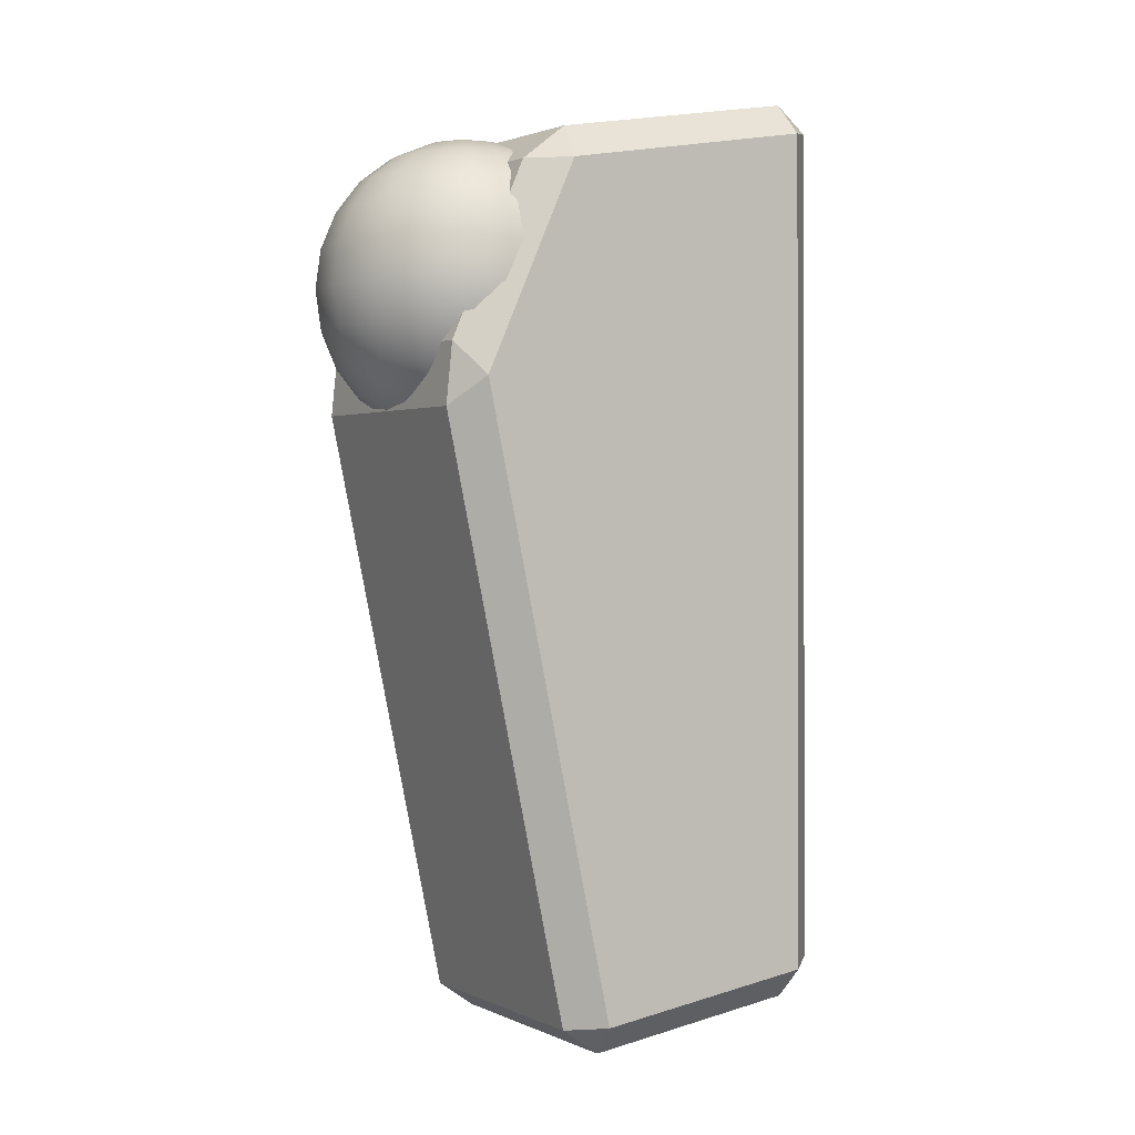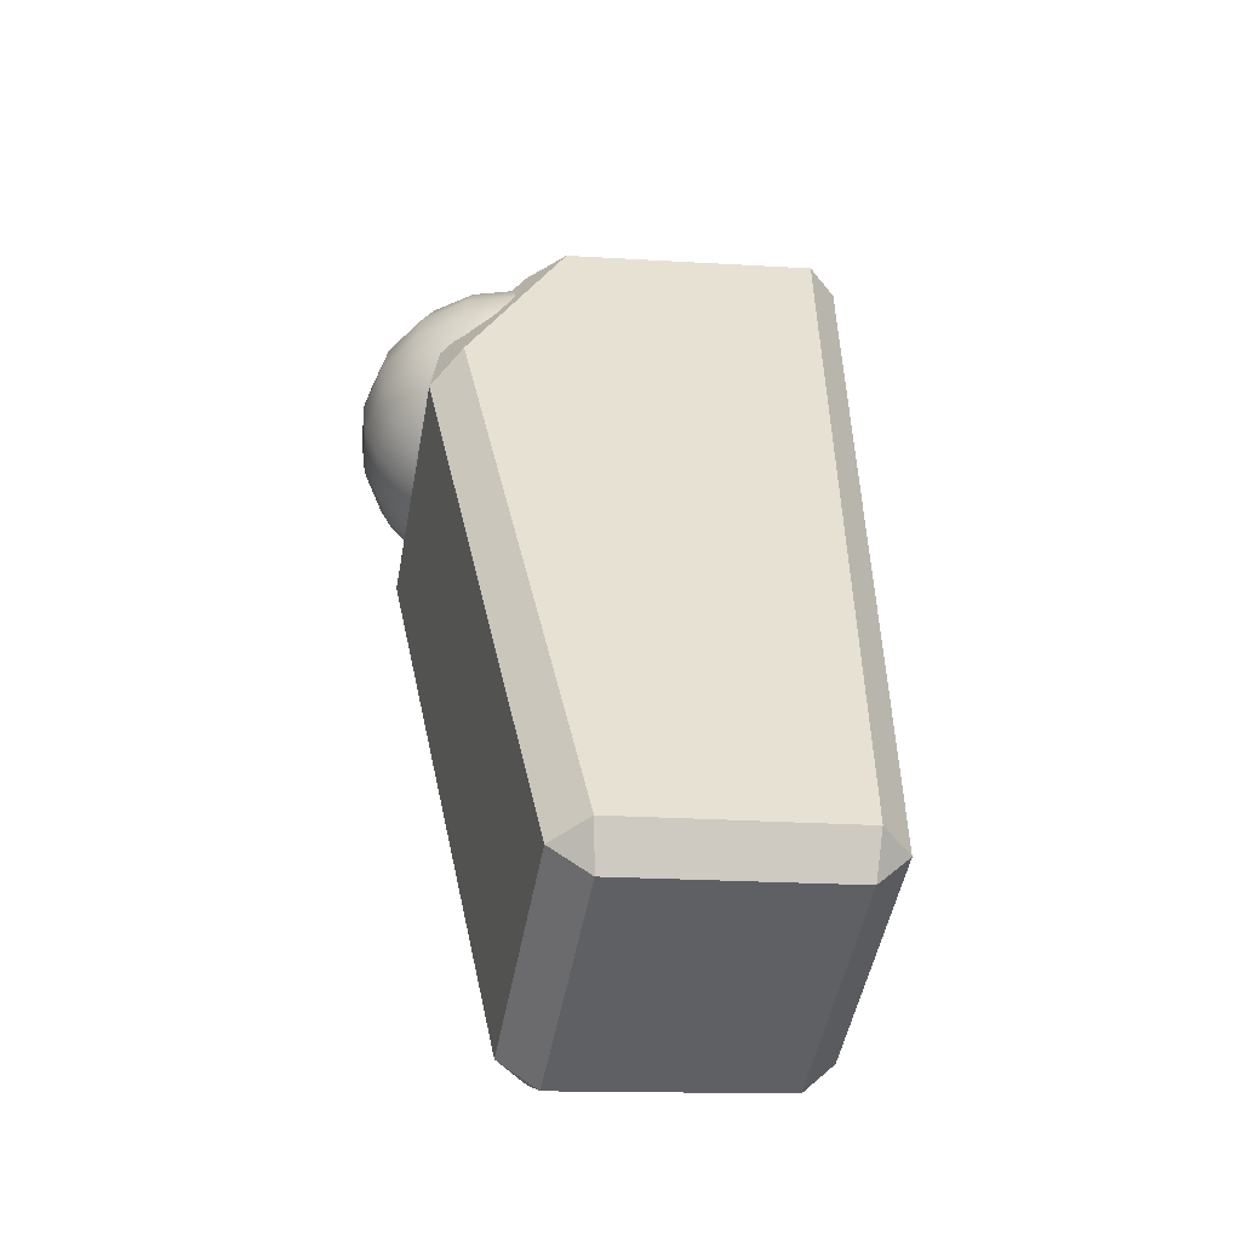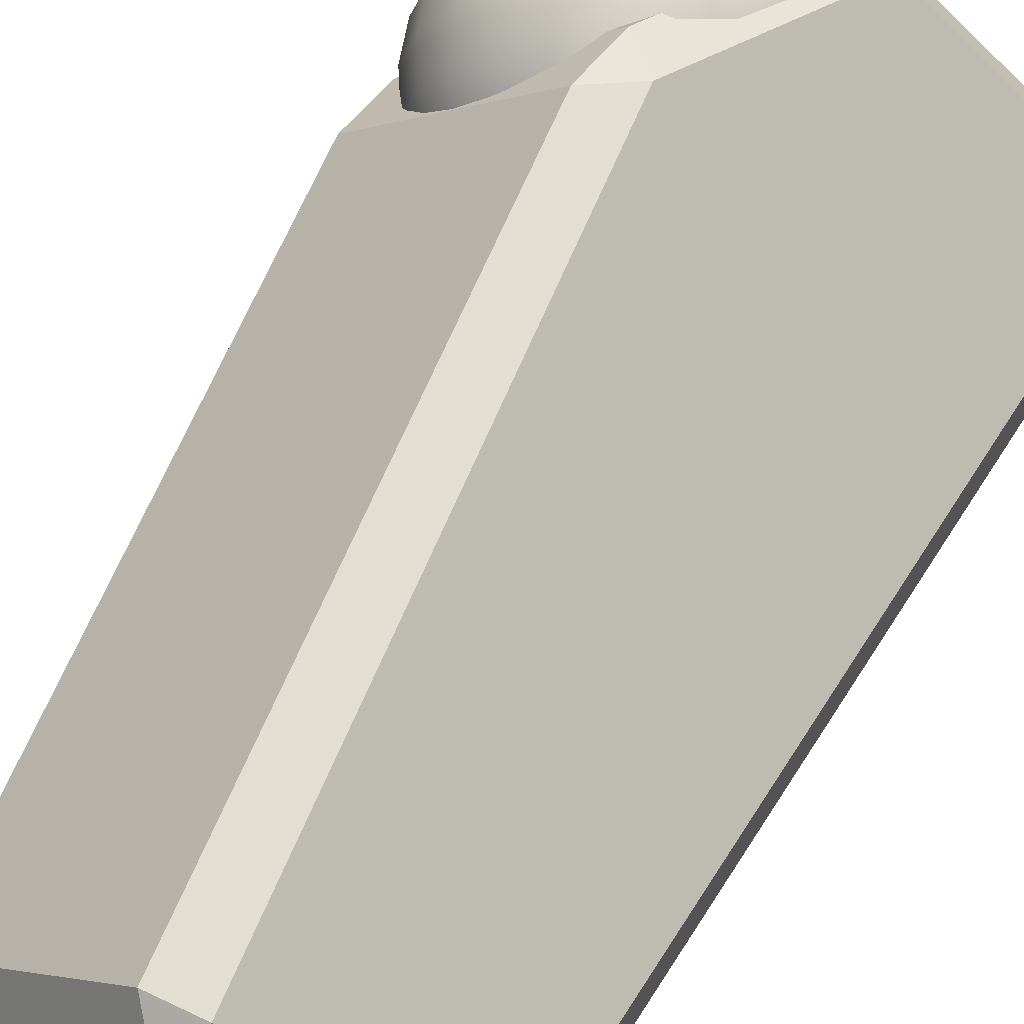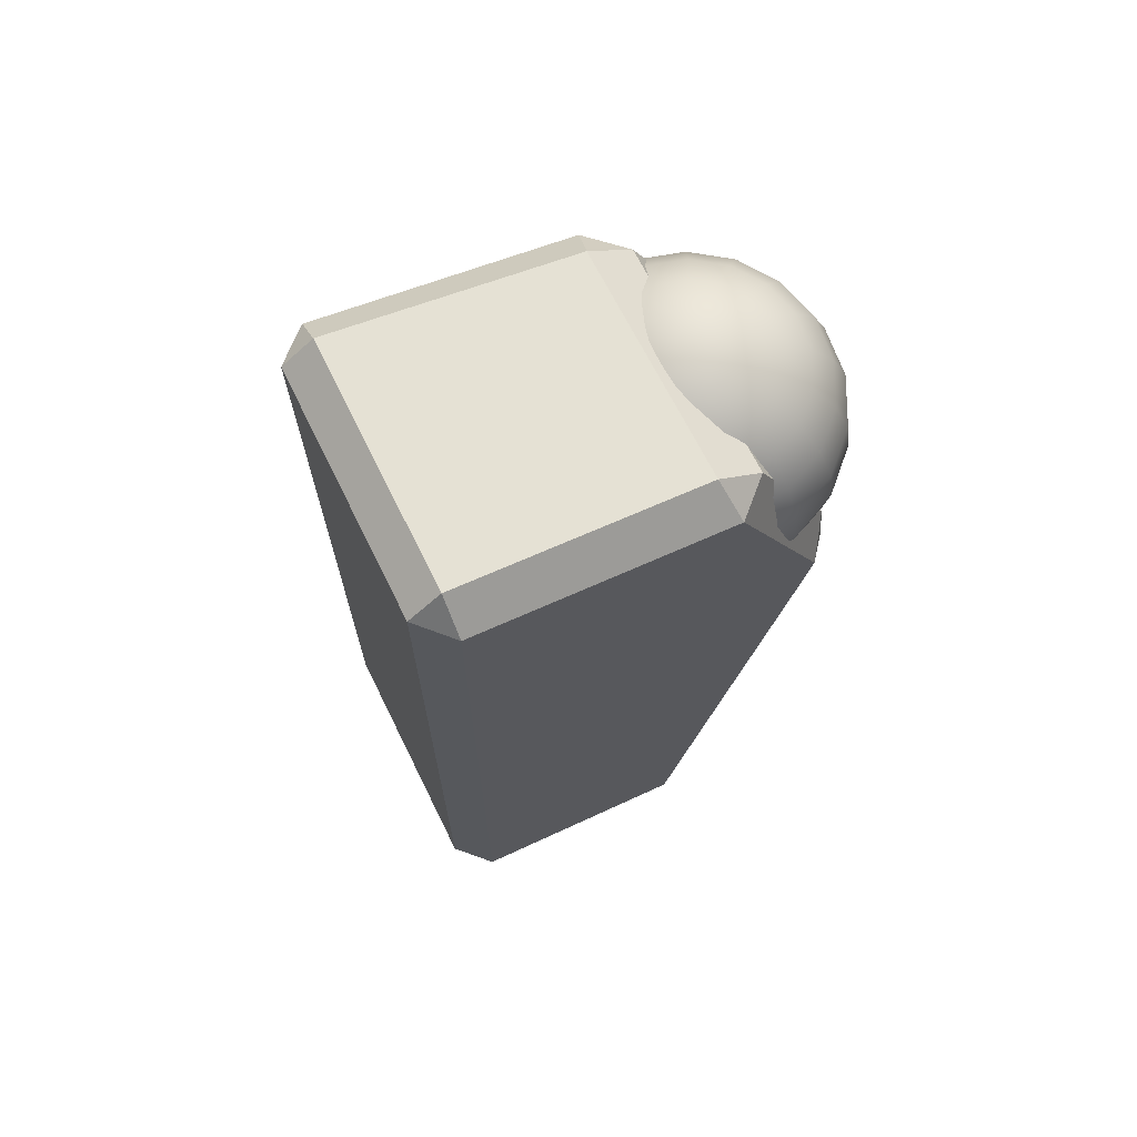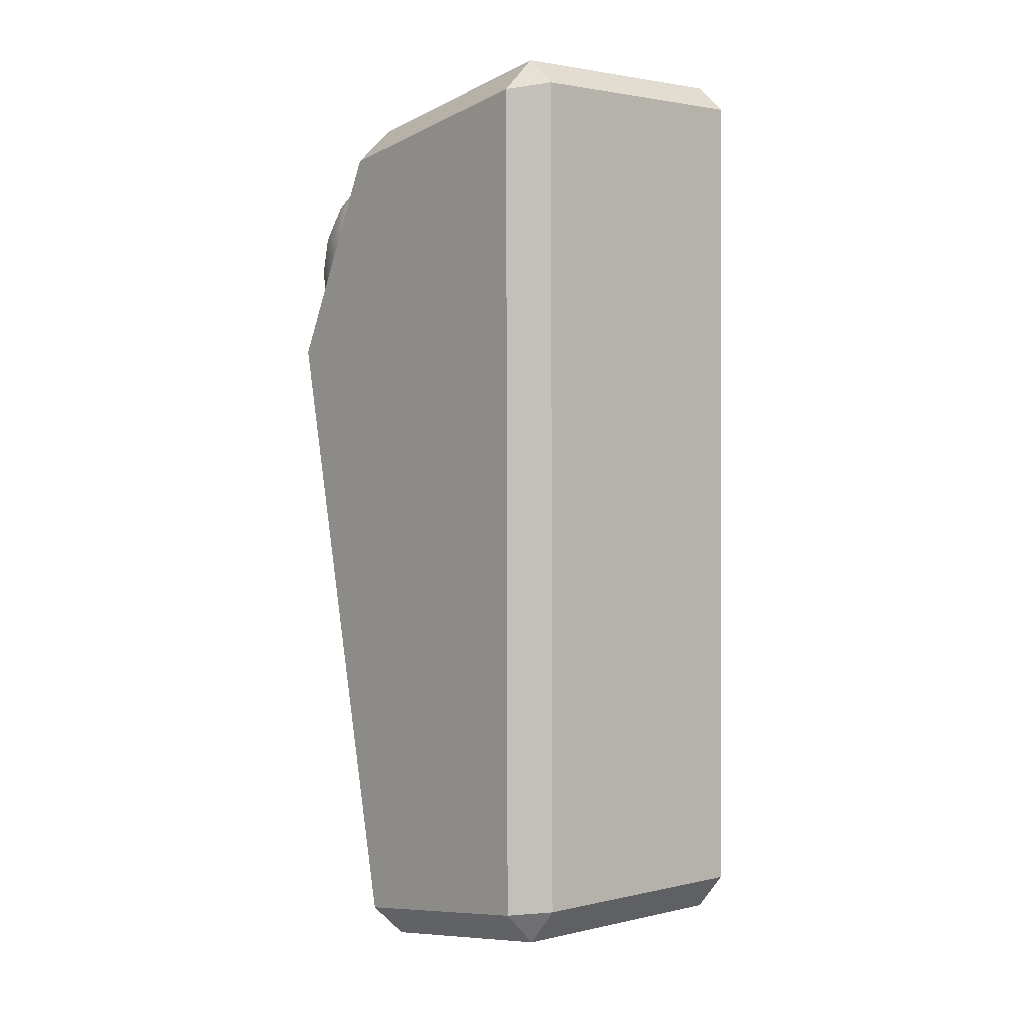
<metadata>
{"format":"obj","ext":"obj","renderer":"f3d","projection":"perspective","resolution":1024,"background":"white","views":[{"elev":1.4,"azim":14.7,"up":"+Y"},{"elev":-51.1,"azim":35.6,"up":"+Y"},{"elev":58.7,"azim":31.9,"up":"+Z"},{"elev":70.4,"azim":-160.1,"up":"+Y"},{"elev":2.0,"azim":95.4,"up":"+Y"}]}
</metadata>
<code>
o Foot+X+Y
v -0.08169 -0.03967 0.04688
v 0.01201 -0.02047 -0.0509
v 0.123 -0.02047 0.05546
v 0.02932 -0.03967 0.1532
v -0.03905 0.3815 0.2215
v -0.007807 0.4893 0.1836
v -0.1144 0.4911 0.08321
v -0.1481 0.3815 0.1174
v 0.1367 0.002333 0.04122
v 0.02566 0.002333 -0.06514
v 0.02419 0.5199 -0.06362
v 0.1352 0.5199 0.04275
v -0.09529 0.5125 0.06316
v 0.01163 0.5108 0.1634
v 0.121 0.5365 0.05658
v 0.01058 0.5368 -0.04918
v 0.04089 -0.02005 0.17
v 0.1373 -0.000312 0.06949
v 0.1353 0.5162 0.07055
v 0.02275 0.4893 0.182
v -0.01612 0.361 0.2261
v -0.1536 0.361 0.09426
v -0.114 0.4917 0.05357
v -0.003956 0.5166 -0.06291
v -0.002615 -0.000312 -0.06455
v -0.09892 -0.02005 0.03601
v 0.01272 -0.0229 0.1705
v -0.04147 0.3438 0.225
v -0.1509 0.3436 0.1201
v -0.0982 -0.0229 0.06416
v -0.05941 0.51 0.1301
v -0.05941 0.5068 0.1064
v -0.06752 0.5068 0.1078
v -0.05129 0.5068 0.1524
v -0.04413 0.5068 0.1483
v 0.000197 0.4173 0.201
v -0.02775 0.4173 0.2171
v -0.001861 0.3933 0.1986
v 0.02081 0.4173 0.08381
v 0.03188 0.4173 0.114
v 0.01804 0.3933 0.08541
v -0.01934 0.3371 0.107
v -0.01381 0.3371 0.1221
v -0.03885 0.3278 0.1183
v -0.0436 0.3371 0.08671
v -0.02965 0.3371 0.09469
v -0.0513 0.3278 0.1078
v -0.05941 0.3278 0.1064
v -0.05941 0.3371 0.08387
v -0.05941 0.3245 0.1301
v -0.04414 0.3278 0.1119
v -0.03601 0.3278 0.126
v -0.02775 0.4173 0.04319
v 0.000171 0.4173 0.05918
v -0.02885 0.3933 0.0462
v -0.032 0.3709 0.05485
v -0.007817 0.3709 0.06869
v -0.037 0.3518 0.06859
v -0.05941 0.3518 0.06457
v -0.05941 0.3709 0.04994
v -0.01723 0.3518 0.0799
v -0.05941 0.3933 0.04072
v -0.05941 0.4173 0.03752
v -0.001886 0.3933 0.06163
v -0.002623 0.3518 0.09734
v 0.01005 0.3709 0.09002
v 0.01964 0.3709 0.1162
v 0.005213 0.3518 0.1187
v 0.02873 0.3933 0.1146
v -0.04413 0.3278 0.1483
v -0.02964 0.3371 0.1655
v -0.04359 0.3371 0.1735
v -0.03601 0.3278 0.1342
v -0.01381 0.3371 0.1381
v -0.01934 0.3371 0.1532
v -0.03885 0.3278 0.142
v -0.05129 0.3278 0.1524
v 0.03188 0.4173 0.1462
v 0.02082 0.4173 0.1764
v 0.02873 0.3933 0.1456
v 0.005218 0.3518 0.1415
v 0.01964 0.3709 0.144
v 0.01006 0.3709 0.1702
v -0.002614 0.3518 0.1629
v 0.01805 0.3933 0.1748
v -0.01721 0.3518 0.1803
v -0.007794 0.3709 0.1915
v -0.03199 0.3709 0.2054
v -0.037 0.3518 0.1917
v -0.02884 0.3933 0.2141
v -0.03601 0.5068 0.126
v -0.03885 0.5068 0.1183
v 0.01005 0.4636 0.09002
v 0.01964 0.4636 0.1162
v 0.01804 0.4412 0.08541
v -0.032 0.4636 0.05485
v -0.007817 0.4636 0.06869
v -0.02885 0.4412 0.0462
v -0.05941 0.4412 0.04072
v -0.05941 0.4636 0.04994
v -0.001886 0.4412 0.06163
v 0.02873 0.4412 0.1146
v -0.04414 0.5068 0.1119
v -0.0513 0.5068 0.1078
v -0.0436 0.4974 0.08671
v -0.02965 0.4974 0.09469
v -0.037 0.4828 0.06859
v -0.05941 0.4828 0.06457
v -0.05941 0.4974 0.08387
v -0.01723 0.4828 0.0799
v -0.002623 0.4828 0.09734
v -0.01934 0.4974 0.107
v -0.01381 0.4974 0.1221
v 0.005213 0.4828 0.1187
v -0.001861 0.4412 0.1986
v -0.007794 0.4636 0.1915
v -0.03199 0.4636 0.2054
v 0.02873 0.4412 0.1456
v 0.01964 0.4636 0.144
v 0.01006 0.4636 0.1702
v 0.01805 0.4412 0.1748
v -0.02884 0.4412 0.2141
v -0.03885 0.5068 0.142
v -0.03601 0.5068 0.1342
v 0.005218 0.4828 0.1415
v -0.01381 0.4974 0.1381
v -0.01934 0.4974 0.1532
v -0.002614 0.4828 0.1629
v -0.01721 0.4828 0.1803
v -0.02964 0.4974 0.1655
v -0.04359 0.4974 0.1735
v -0.037 0.4828 0.1917
v -0.08997 0.3933 0.0462
v -0.09106 0.4173 0.04319
v -0.119 0.4173 0.201
v -0.1396 0.4173 0.1764
v -0.117 0.3933 0.1986
v -0.07469 0.3278 0.1483
v -0.08918 0.3371 0.1655
v -0.09948 0.3371 0.1532
v -0.05941 0.3278 0.1539
v -0.05941 0.3371 0.1764
v -0.07522 0.3371 0.1735
v -0.06752 0.3278 0.1524
v -0.07997 0.3278 0.142
v -0.05941 0.4173 0.2227
v -0.09107 0.4173 0.2171
v -0.05941 0.3933 0.2195
v -0.05941 0.3709 0.2103
v -0.08682 0.3709 0.2054
v -0.05941 0.3518 0.1957
v -0.08182 0.3518 0.1917
v -0.08998 0.3933 0.2141
v -0.1016 0.3518 0.1803
v -0.111 0.3709 0.1915
v -0.1289 0.3709 0.1702
v -0.1162 0.3518 0.1629
v -0.1369 0.3933 0.1748
v -0.1507 0.4173 0.1462
v -0.1507 0.4173 0.114
v -0.1475 0.3933 0.1456
v -0.08281 0.3278 0.1342
v -0.105 0.3371 0.1381
v -0.105 0.3371 0.1221
v -0.0828 0.3278 0.126
v -0.1385 0.3709 0.144
v -0.1385 0.3709 0.1162
v -0.124 0.3518 0.1415
v -0.124 0.3518 0.1187
v -0.1475 0.3933 0.1146
v -0.06752 0.3278 0.1078
v -0.07522 0.3371 0.08671
v -0.07997 0.3278 0.1183
v -0.09947 0.3371 0.107
v -0.08917 0.3371 0.09469
v -0.07468 0.3278 0.1119
v -0.1396 0.4173 0.08381
v -0.119 0.4173 0.05918
v -0.1369 0.3933 0.08541
v -0.1162 0.3518 0.09734
v -0.1289 0.3709 0.09002
v -0.111 0.3709 0.06869
v -0.1016 0.3518 0.0799
v -0.1169 0.3933 0.06163
v -0.08182 0.3518 0.06859
v -0.08682 0.3709 0.05485
v -0.07997 0.5068 0.142
v -0.07469 0.5068 0.1483
v -0.117 0.4412 0.1986
v -0.111 0.4636 0.1915
v -0.1289 0.4636 0.1702
v -0.05941 0.4412 0.2195
v -0.05941 0.4636 0.2103
v -0.08682 0.4636 0.2054
v -0.08998 0.4412 0.2141
v -0.1369 0.4412 0.1748
v -0.06752 0.5068 0.1524
v -0.05941 0.5068 0.1539
v -0.05941 0.4828 0.1957
v -0.05941 0.4974 0.1764
v -0.07522 0.4974 0.1735
v -0.08182 0.4828 0.1917
v -0.1016 0.4828 0.1803
v -0.08918 0.4974 0.1655
v -0.09948 0.4974 0.1532
v -0.1162 0.4828 0.1629
v -0.0828 0.5068 0.126
v -0.08281 0.5068 0.1342
v -0.1475 0.4412 0.1456
v -0.1385 0.4636 0.144
v -0.1385 0.4636 0.1162
v -0.1475 0.4412 0.1146
v -0.124 0.4828 0.1415
v -0.105 0.4974 0.1381
v -0.105 0.4974 0.1221
v -0.124 0.4828 0.1187
v -0.08997 0.4412 0.0462
v -0.08682 0.4636 0.05485
v -0.1369 0.4412 0.08541
v -0.1289 0.4636 0.09002
v -0.111 0.4636 0.06869
v -0.1169 0.4412 0.06163
v -0.07468 0.5068 0.1119
v -0.07997 0.5068 0.1183
v -0.1162 0.4828 0.09734
v -0.09947 0.4974 0.107
v -0.08917 0.4974 0.09469
v -0.1016 0.4828 0.0799
v -0.08182 0.4828 0.06859
v -0.07522 0.4974 0.08671
f 1 2 3 4
f 5 6 7 8
f 9 10 11 12
f 13 14 15 16
f 17 18 19 20 21
f 22 23 24 25 26
f 27 4 17
f 3 9 18
f 12 15 19
f 14 6 20
f 28 21 5
f 23 7 13
f 24 16 11
f 29 8 22
f 10 2 25
f 30 26 1
f 17 21 28 27
f 4 3 18 17
f 9 12 19 18
f 15 14 20 19
f 6 5 21 20
f 13 16 24 23
f 14 13 7 6
f 12 11 16 15
f 22 26 30 29
f 23 22 8 7
f 11 10 25 24
f 2 1 26 25
f 27 30 1 4
f 3 2 10 9
f 5 8 29 28
f 30 27 28 29
f 31 32 33
f 31 34 35
f 36 37 38
f 39 40 41
f 42 43 44
f 45 46 47
f 48 49 45
f 50 48 47
f 51 50 47
f 46 42 51
f 44 50 51
f 52 50 44
f 53 54 55
f 56 57 58
f 59 60 56
f 49 59 58
f 45 58 61
f 62 63 53
f 60 62 55
f 56 55 64
f 65 66 67
f 61 57 66
f 46 61 65
f 42 65 68
f 54 39 64
f 57 64 41
f 66 41 69
f 70 71 72
f 73 74 75
f 52 43 74
f 50 52 73
f 50 73 76
f 76 75 71
f 50 76 70
f 77 50 70
f 78 79 80
f 81 82 83
f 68 67 82
f 43 68 81
f 74 81 84
f 40 78 69
f 67 69 80
f 82 80 85
f 86 87 88
f 84 83 87
f 75 84 86
f 71 86 89
f 79 36 85
f 83 85 38
f 87 38 90
f 31 91 92
f 93 94 95
f 96 97 98
f 99 100 96
f 63 99 98
f 53 98 101
f 97 93 101
f 54 101 95
f 39 95 102
f 31 103 104
f 105 106 107
f 108 109 105
f 100 108 107
f 96 107 110
f 32 31 104
f 109 32 104
f 105 104 103
f 111 112 113
f 110 106 112
f 97 110 111
f 93 111 114
f 31 92 103
f 106 103 92
f 112 92 91
f 115 116 117
f 118 119 120
f 102 94 119
f 40 102 118
f 78 118 121
f 121 120 116
f 79 121 115
f 36 115 122
f 31 123 124
f 125 126 127
f 114 113 126
f 94 114 125
f 119 125 128
f 31 124 91
f 113 91 124
f 126 124 123
f 129 130 131
f 128 127 130
f 120 128 129
f 116 129 132
f 31 35 123
f 127 123 35
f 130 35 34
f 133 134 63
f 135 136 137
f 138 139 140
f 141 142 143
f 77 72 142
f 50 77 141
f 50 141 144
f 144 143 139
f 50 144 138
f 50 138 145
f 146 147 148
f 149 150 151
f 89 88 149
f 72 89 151
f 142 151 152
f 90 37 146
f 88 90 148
f 149 148 153
f 154 155 156
f 152 150 155
f 143 152 154
f 139 154 157
f 147 135 153
f 150 153 137
f 155 137 158
f 159 160 161
f 162 163 164
f 145 140 163
f 50 145 162
f 50 162 165
f 166 167 168
f 157 156 166
f 140 157 168
f 163 168 169
f 158 136 159
f 156 158 161
f 166 161 170
f 171 172 49
f 173 174 175
f 165 164 174
f 50 165 173
f 50 173 176
f 176 175 172
f 50 176 171
f 48 50 171
f 177 178 179
f 180 181 182
f 169 167 181
f 164 169 180
f 174 180 183
f 170 160 177
f 167 170 179
f 181 179 184
f 185 186 60
f 183 182 186
f 175 183 185
f 172 185 59
f 184 178 134
f 182 184 133
f 186 133 62
f 31 187 188
f 189 190 191
f 192 193 194
f 122 117 193
f 37 122 192
f 146 192 195
f 195 194 190
f 147 195 189
f 135 189 196
f 31 197 198
f 199 200 201
f 132 131 200
f 117 132 199
f 193 199 202
f 31 198 34
f 131 34 198
f 200 198 197
f 203 204 205
f 202 201 204
f 194 202 203
f 190 203 206
f 31 188 197
f 201 197 188
f 204 188 187
f 31 207 208
f 209 210 211
f 196 191 210
f 136 196 209
f 159 209 212
f 213 214 215
f 206 205 214
f 191 206 213
f 210 213 216
f 31 208 187
f 205 187 208
f 214 208 207
f 217 218 100
f 219 220 221
f 212 211 220
f 160 212 219
f 177 219 222
f 222 221 218
f 178 222 217
f 134 217 99
f 31 223 224
f 225 226 227
f 216 215 226
f 211 216 225
f 220 225 228
f 31 224 207
f 215 207 224
f 226 224 223
f 229 230 109
f 228 227 230
f 221 228 229
f 218 229 108
f 31 33 223
f 227 223 33
f 230 33 32
f 37 90 38
f 40 69 41
f 43 52 44
f 46 51 47
f 45 47 48
f 42 44 51
f 54 64 55
f 57 61 58
f 56 58 59
f 58 45 49
f 61 46 45
f 53 55 62
f 55 56 60
f 64 57 56
f 67 68 65
f 66 65 61
f 65 42 46
f 68 43 42
f 39 41 64
f 41 66 57
f 69 67 66
f 72 77 70
f 75 76 73
f 74 73 52
f 71 70 76
f 79 85 80
f 83 84 81
f 82 81 68
f 81 74 43
f 84 75 74
f 78 80 69
f 80 82 67
f 85 83 82
f 88 89 86
f 87 86 84
f 86 71 75
f 89 72 71
f 36 38 85
f 38 87 83
f 90 88 87
f 94 102 95
f 97 101 98
f 96 98 99
f 98 53 63
f 101 54 53
f 93 95 101
f 95 39 54
f 102 40 39
f 106 110 107
f 105 107 108
f 107 96 100
f 110 97 96
f 104 105 109
f 103 106 105
f 113 114 111
f 112 111 110
f 111 93 97
f 114 94 93
f 92 112 106
f 91 113 112
f 117 122 115
f 120 121 118
f 119 118 102
f 118 78 40
f 121 79 78
f 116 115 121
f 115 36 79
f 122 37 36
f 127 128 125
f 126 125 114
f 125 119 94
f 128 120 119
f 124 126 113
f 123 127 126
f 131 132 129
f 130 129 128
f 129 116 120
f 132 117 116
f 35 130 127
f 34 131 130
f 63 62 133
f 136 158 137
f 140 145 138
f 143 144 141
f 142 141 77
f 139 138 144
f 147 153 148
f 150 152 151
f 149 151 89
f 151 142 72
f 152 143 142
f 146 148 90
f 148 149 88
f 153 150 149
f 156 157 154
f 155 154 152
f 154 139 143
f 157 140 139
f 135 137 153
f 137 155 150
f 158 156 155
f 160 170 161
f 164 165 162
f 163 162 145
f 167 169 168
f 166 168 157
f 168 163 140
f 169 164 163
f 159 161 158
f 161 166 156
f 170 167 166
f 49 48 171
f 175 176 173
f 174 173 165
f 172 171 176
f 178 184 179
f 182 183 180
f 181 180 169
f 180 174 164
f 183 175 174
f 177 179 170
f 179 181 167
f 184 182 181
f 60 59 185
f 186 185 183
f 185 172 175
f 59 49 172
f 134 133 184
f 133 186 182
f 62 60 186
f 191 196 189
f 194 195 192
f 193 192 122
f 192 146 37
f 195 147 146
f 190 189 195
f 189 135 147
f 196 136 135
f 201 202 199
f 200 199 132
f 199 193 117
f 202 194 193
f 198 200 131
f 197 201 200
f 205 206 203
f 204 203 202
f 203 190 194
f 206 191 190
f 188 204 201
f 187 205 204
f 211 212 209
f 210 209 196
f 209 159 136
f 212 160 159
f 215 216 213
f 214 213 206
f 213 210 191
f 216 211 210
f 208 214 205
f 207 215 214
f 100 99 217
f 221 222 219
f 220 219 212
f 219 177 160
f 222 178 177
f 218 217 222
f 217 134 178
f 99 63 134
f 227 228 225
f 226 225 216
f 225 220 211
f 228 221 220
f 224 226 215
f 223 227 226
f 109 108 229
f 230 229 228
f 229 218 221
f 108 100 218
f 33 230 227
f 32 109 230

</code>
